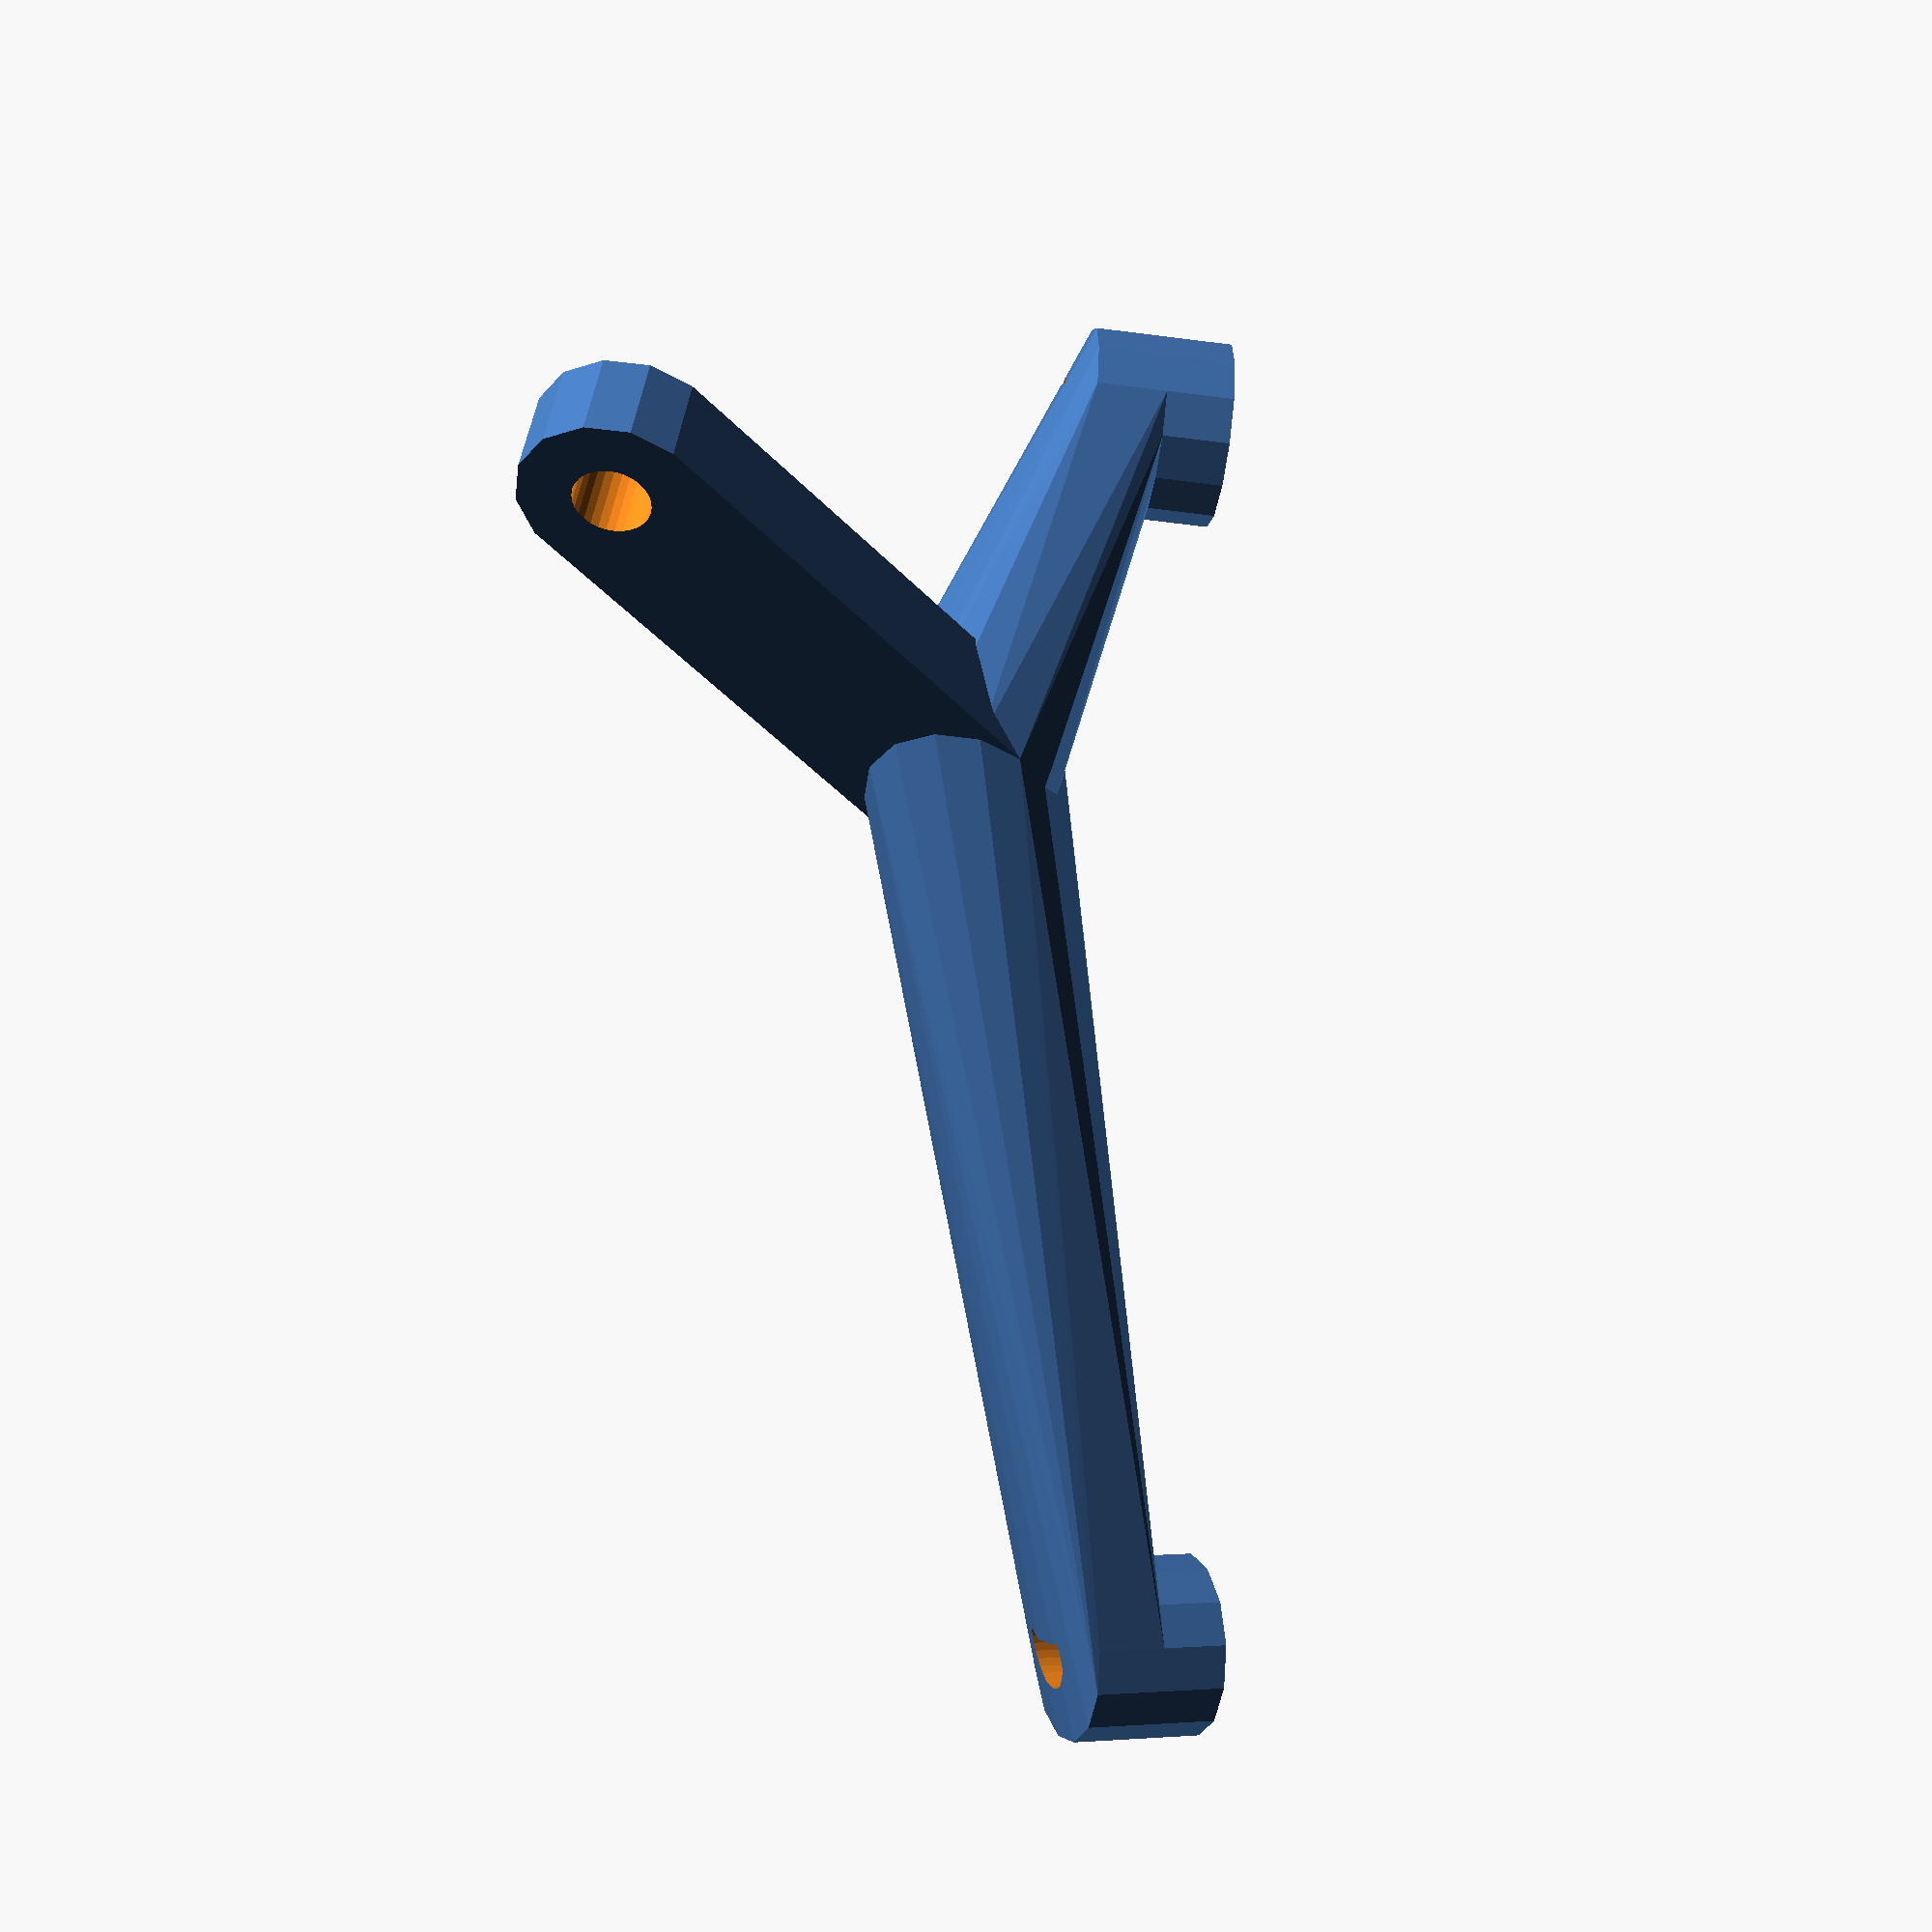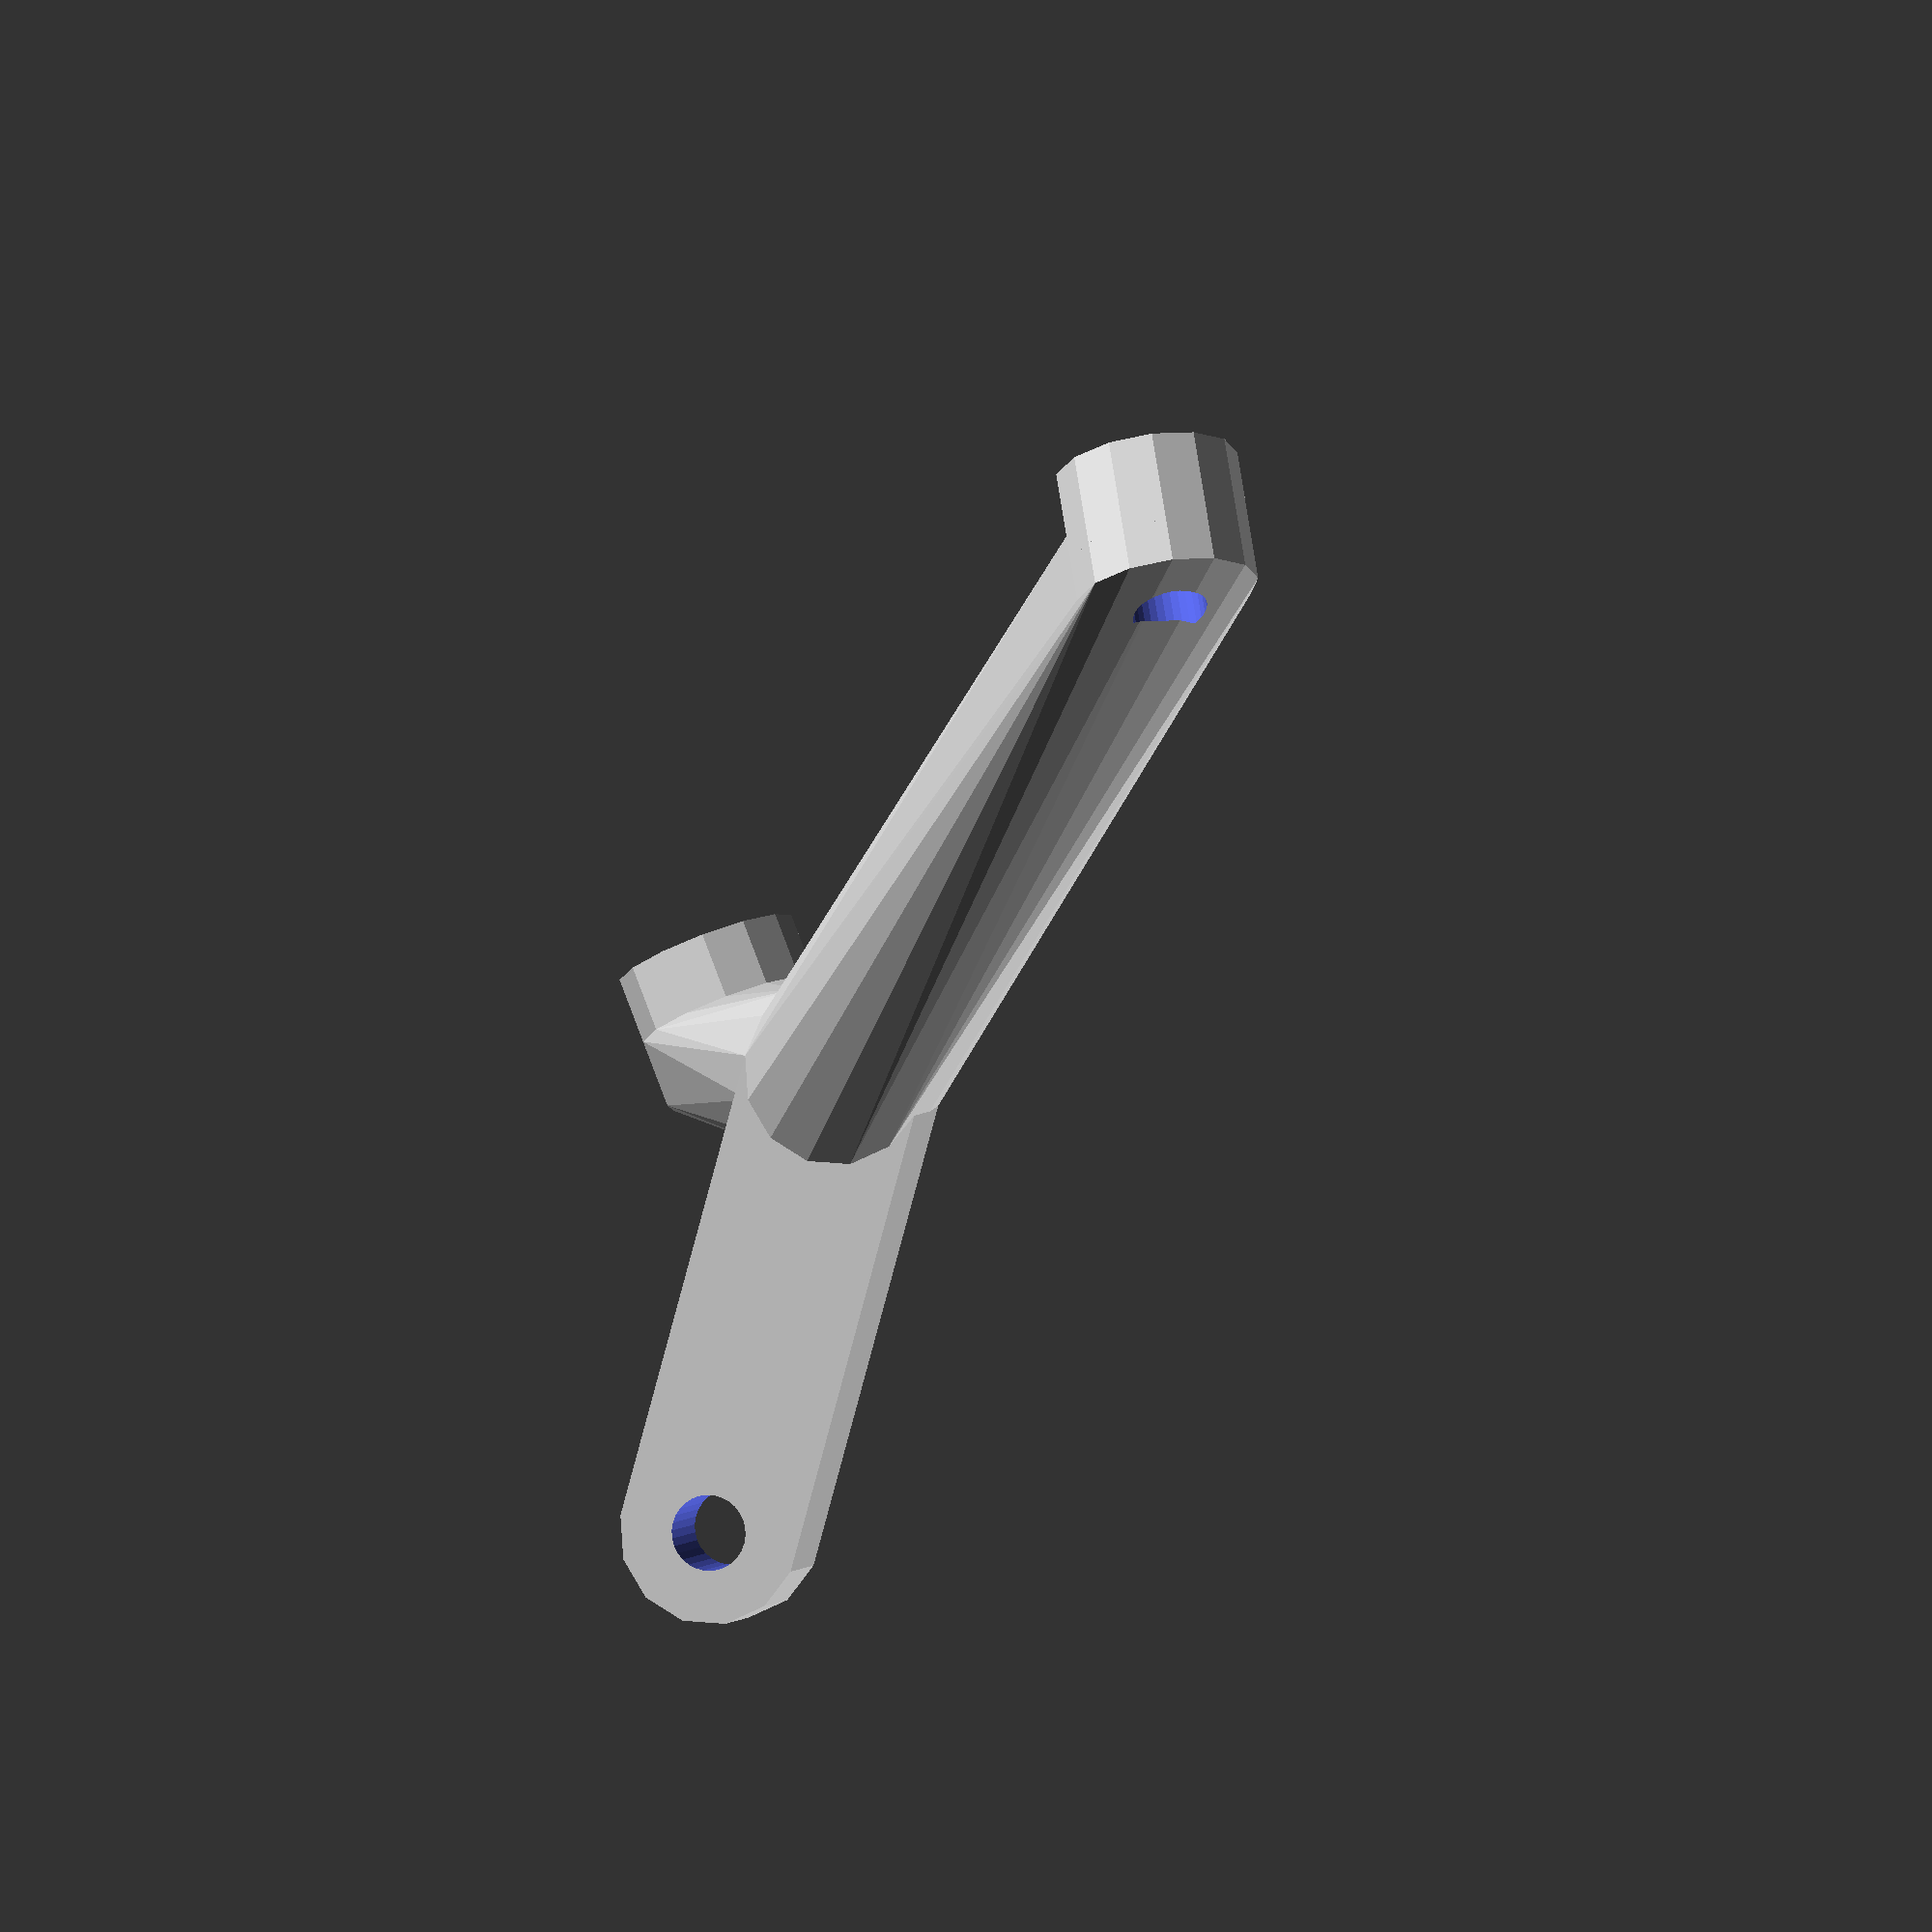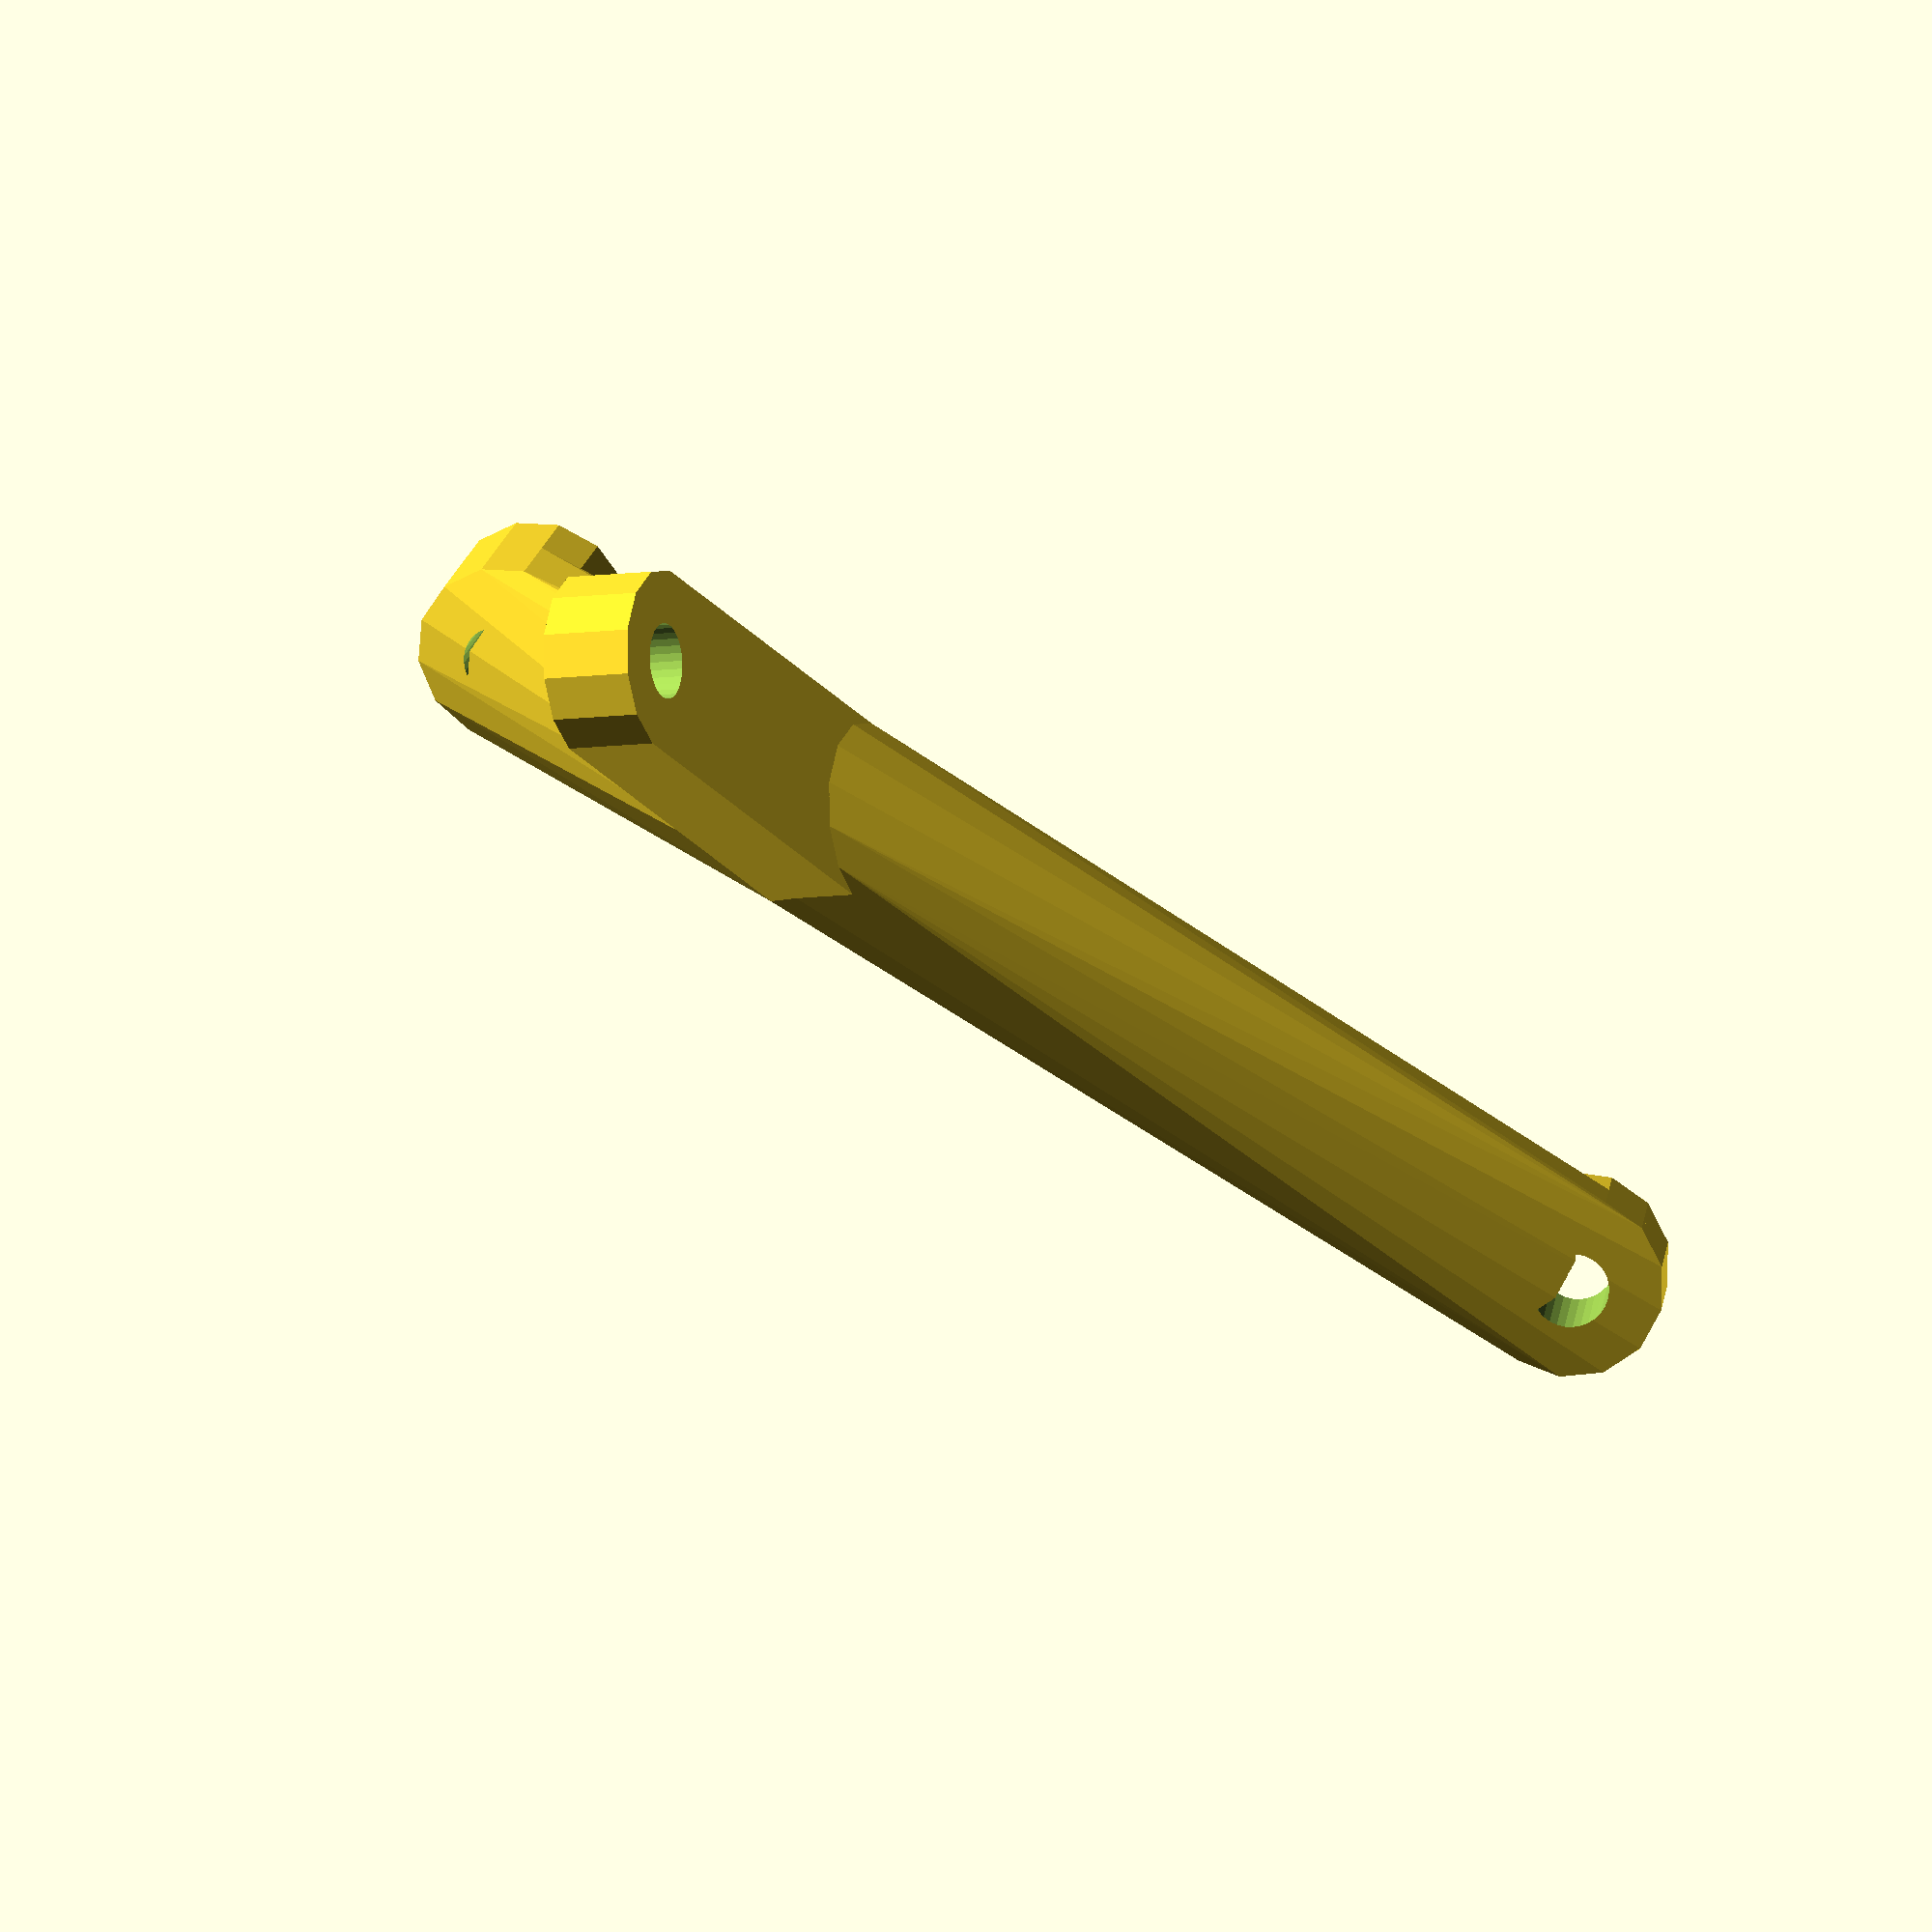
<openscad>
difference () {
  union () {
    hull () {
      translate ([-57.037304979992584, -46.90390227202768, 32.72657997924274]) {
        rotate (a=90.0, v=[1, 0, 0]) {
          cylinder (h=4, r=4, center=true);
        }
      }
      translate ([-22, -36, -3]) {
        translate ([-36.42059678255161, -13.748592644796744, 45.42143047760381]) {
          rotate (a=25.0, v=[0, 0, 1]) {
            rotate (a=-23.000000000000004, v=[0, 1, 0]) {
              rotate (a=-1.9999999999999998, v=[1, 0, 0]) {
                translate ([0, 0, -4.5]) {
                  translate ([0, -13.575, 0]) {
                    cylinder (h=3, r=4, center=true);
                  }
                }
              }
            }
          }
        }
      }
    }
    translate ([-22, -36, -3]) {
      translate ([-36.42059678255161, -13.748592644796744, 45.42143047760381]) {
        rotate (a=25.0, v=[0, 0, 1]) {
          rotate (a=-23.000000000000004, v=[0, 1, 0]) {
            rotate (a=-1.9999999999999998, v=[1, 0, 0]) {
              translate ([0, 0, -2.0999999999999996]) {
                translate ([0, -13.575, 0]) {
                  cylinder (h=4, r=4, center=true);
                }
              }
            }
          }
        }
      }
    }
    hull () {
      translate ([-57.037304979992584, -46.90390227202768, 32.72657997924274]) {
        rotate (a=90.0, v=[1, 0, 0]) {
          cylinder (h=4, r=4, center=true);
        }
      }
      translate ([-46, -22, -7]) {
        translate ([-36.42059678255161, -13.748592644796744, 45.42143047760381]) {
          rotate (a=34.99999999999999, v=[0, 0, 1]) {
            rotate (a=-36.0, v=[0, 1, 0]) {
              rotate (a=1.9999999999999998, v=[1, 0, 0]) {
                translate ([0, 0, -4.5]) {
                  translate ([0, 13.575, 0]) {
                    cylinder (h=3, r=4, center=true);
                  }
                }
              }
            }
          }
        }
      }
    }
    translate ([-46, -22, -7]) {
      translate ([-36.42059678255161, -13.748592644796744, 45.42143047760381]) {
        rotate (a=34.99999999999999, v=[0, 0, 1]) {
          rotate (a=-36.0, v=[0, 1, 0]) {
            rotate (a=1.9999999999999998, v=[1, 0, 0]) {
              translate ([0, 0, -2.0999999999999996]) {
                translate ([0, 13.575, 0]) {
                  cylinder (h=4, r=4, center=true);
                }
              }
            }
          }
        }
      }
    }
    hull () {
      translate ([-57.037304979992584, -46.90390227202768, 32.72657997924274]) {
        rotate (a=90.0, v=[1, 0, 0]) {
          cylinder (h=4, r=4, center=true);
        }
      }
      translate ([0, 4, 0]) {
        translate ([-38.86596295863632, -50.90390227202768, 22.628112637472807]) {
          rotate (a=90.0, v=[1, 0, 0]) {
            cylinder (h=4, r=4, center=true);
          }
        }
      }
    }
  }
  union () {
    translate ([-22, -36, -3]) {
      translate ([-36.42059678255161, -13.748592644796744, 45.42143047760381]) {
        rotate (a=25.0, v=[0, 0, 1]) {
          rotate (a=-23.000000000000004, v=[0, 1, 0]) {
            rotate (a=-1.9999999999999998, v=[1, 0, 0]) {
              translate ([0, 0, -2.0999999999999996]) {
                translate ([0, -13.575, 0]) {
                  cylinder ($fn=30, h=10, r=1.65, center=true);
                }
              }
            }
          }
        }
      }
    }
    translate ([-46, -22, -7]) {
      translate ([-36.42059678255161, -13.748592644796744, 45.42143047760381]) {
        rotate (a=34.99999999999999, v=[0, 0, 1]) {
          rotate (a=-36.0, v=[0, 1, 0]) {
            rotate (a=1.9999999999999998, v=[1, 0, 0]) {
              translate ([0, 0, -2.0999999999999996]) {
                translate ([0, 13.575, 0]) {
                  cylinder ($fn=30, h=10, r=1.65, center=true);
                }
              }
            }
          }
        }
      }
    }
    translate ([-38.86596295863632, -50.90390227202768, 22.628112637472807]) {
      rotate (a=90.0, v=[1, 0, 0]) {
        cylinder ($fn=30, h=20, r=1.65, center=true);
      }
    }
  }
}

</openscad>
<views>
elev=188.2 azim=33.8 roll=254.0 proj=p view=wireframe
elev=100.2 azim=200.1 roll=43.6 proj=o view=solid
elev=135.5 azim=109.8 roll=343.8 proj=o view=solid
</views>
